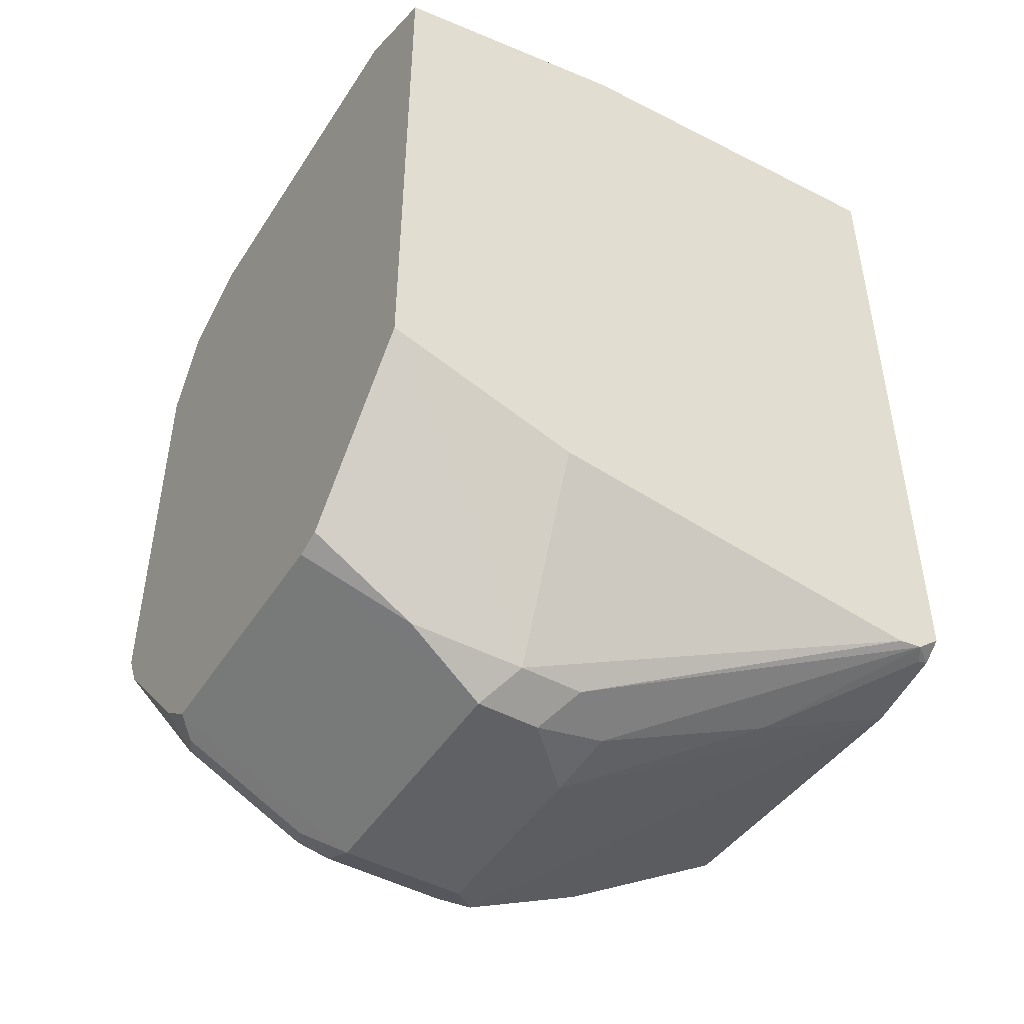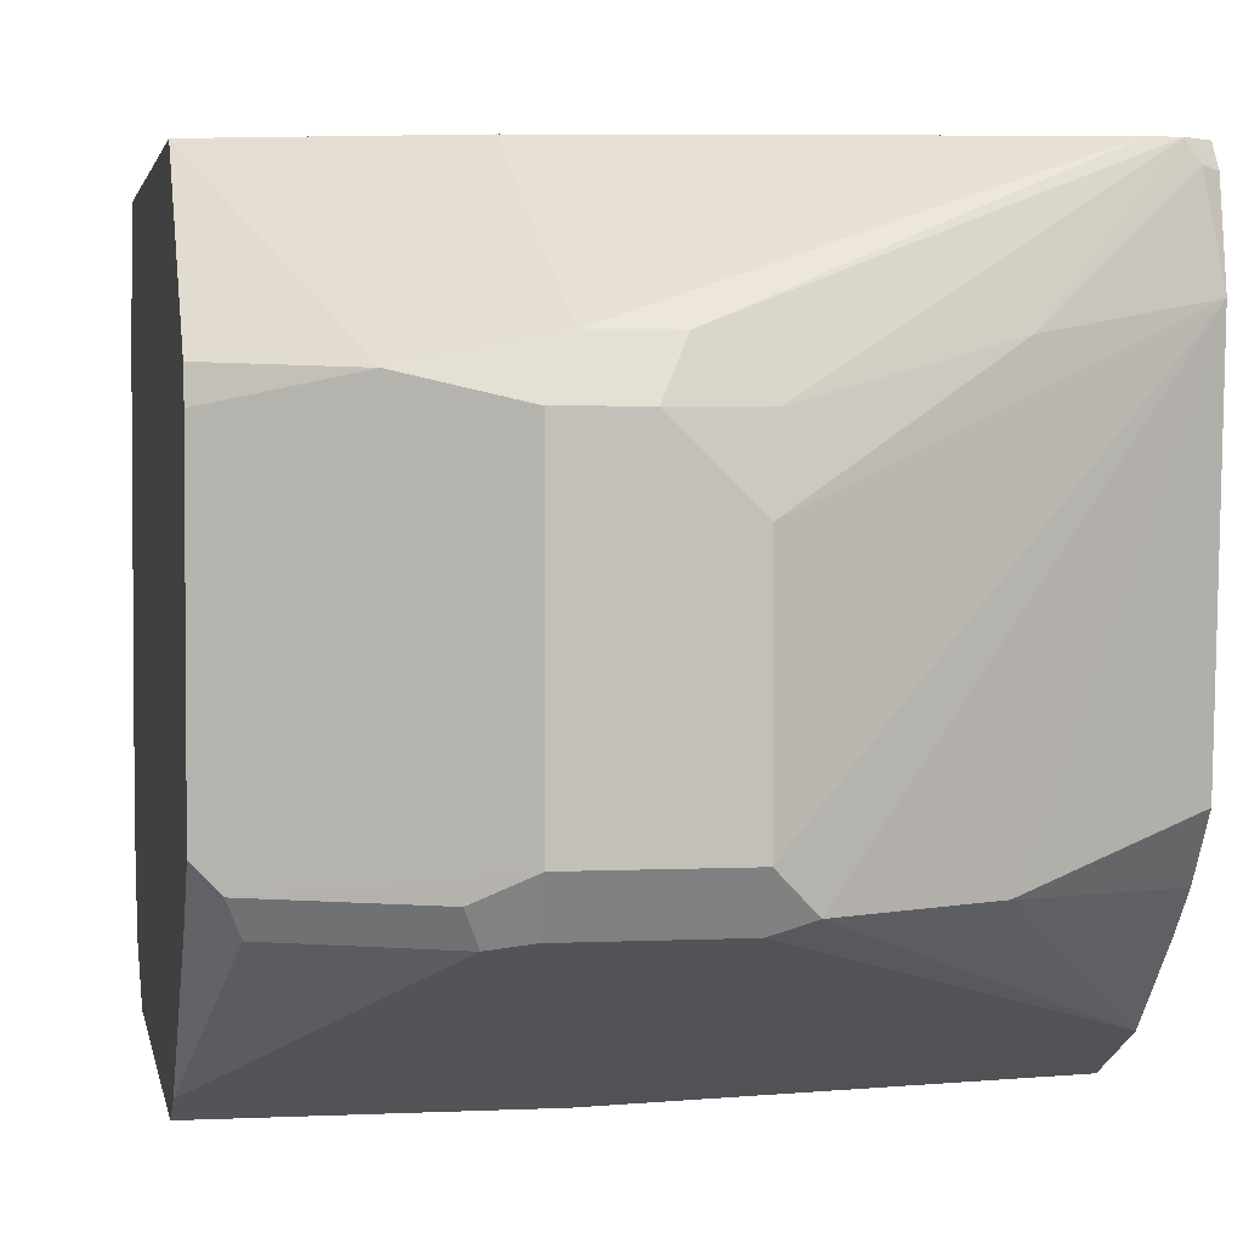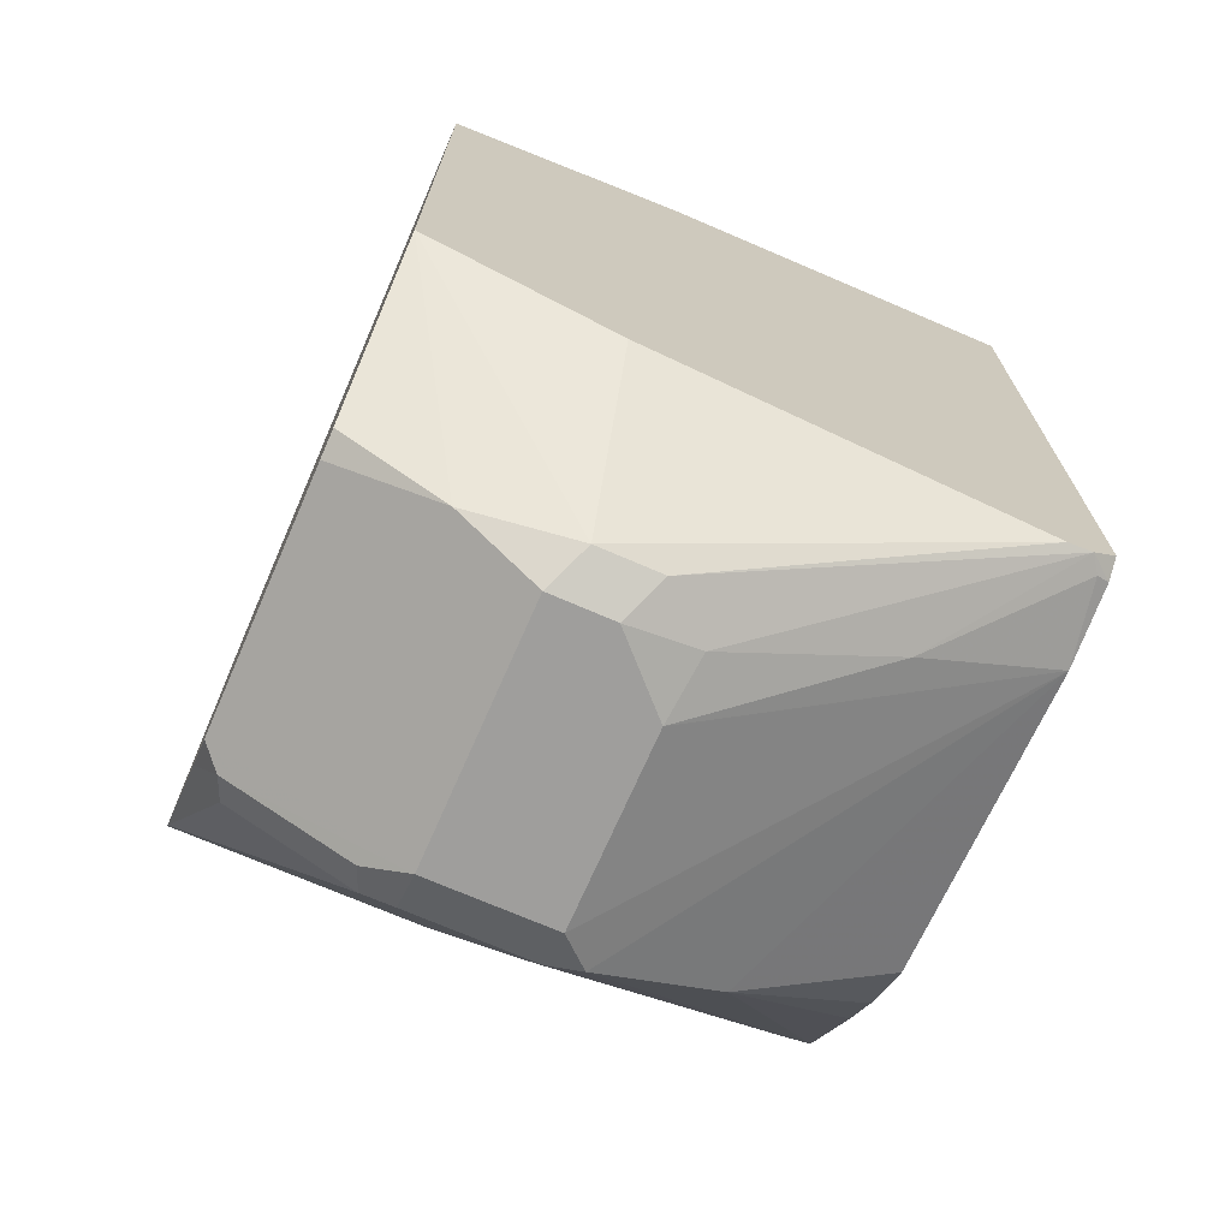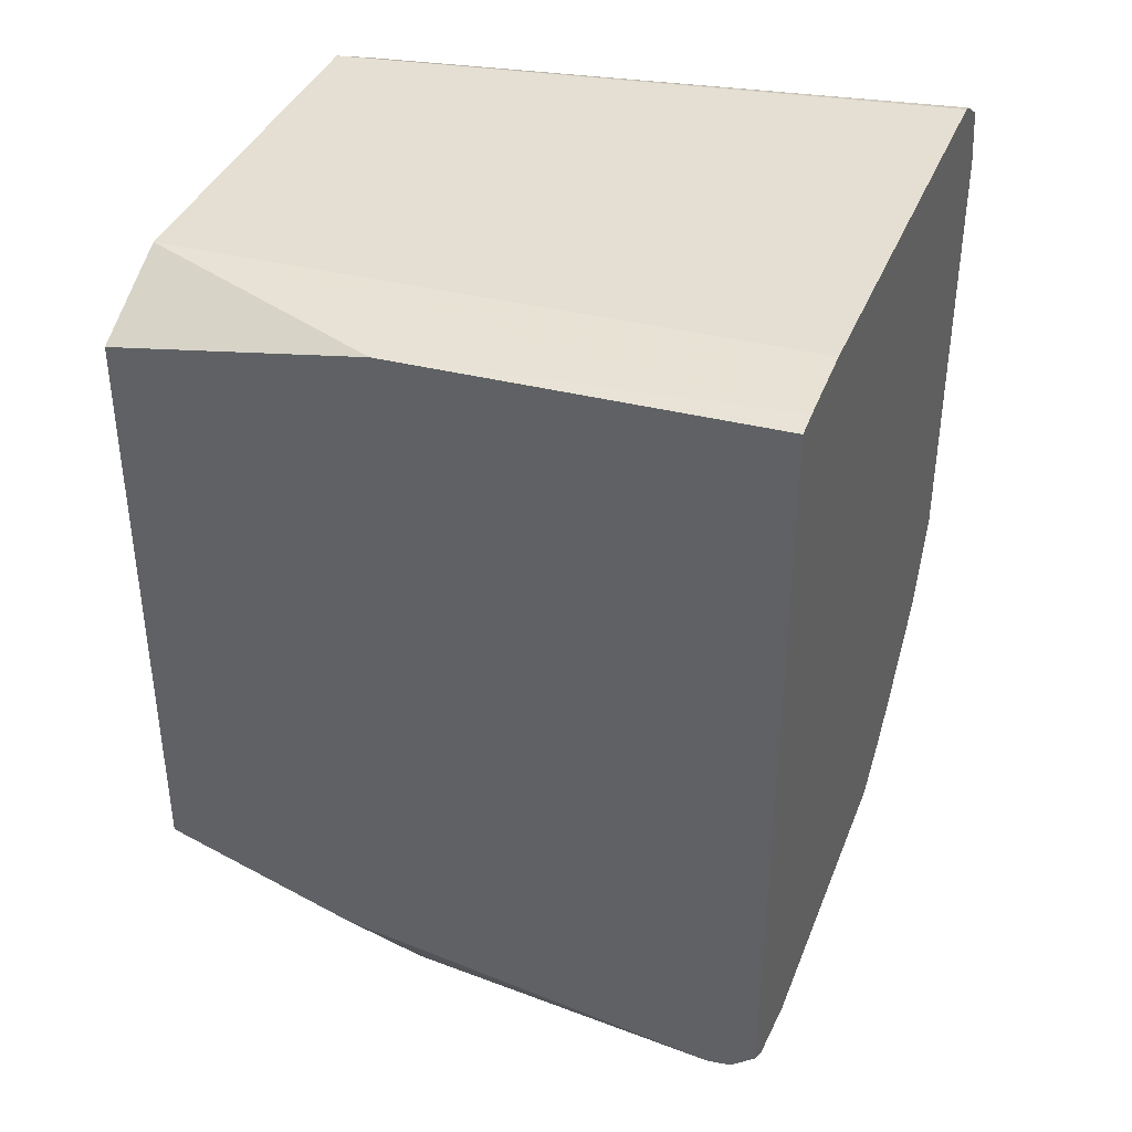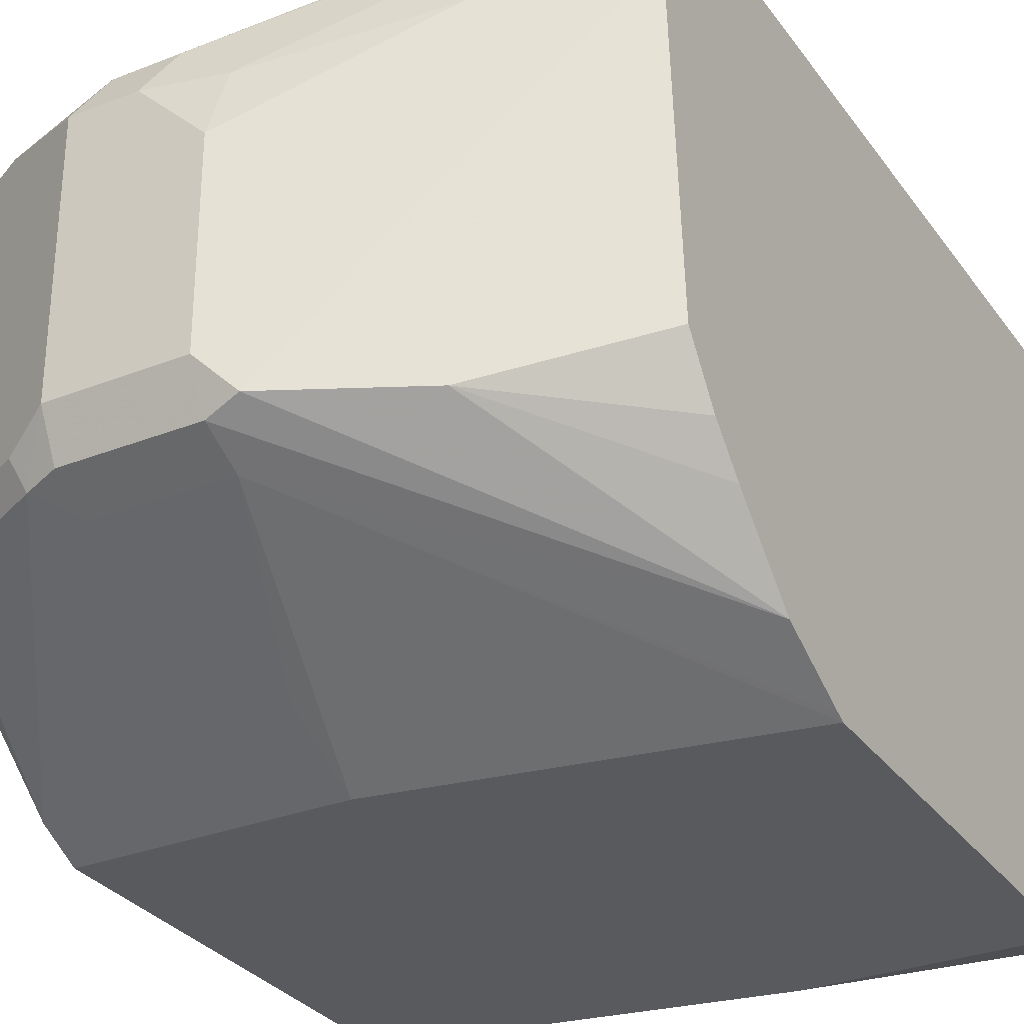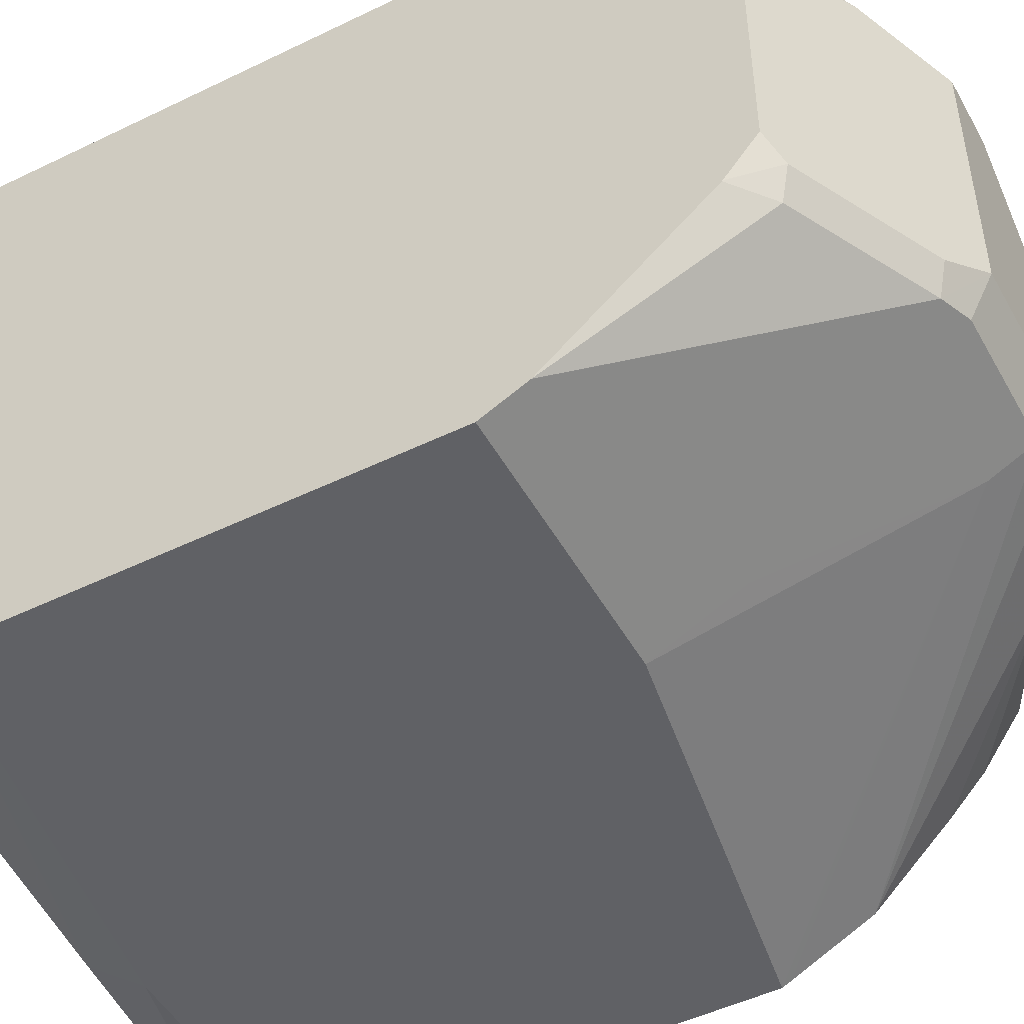
<metadata>
{"format":"obj","ext":"obj","renderer":"f3d","projection":"perspective","resolution":1024,"background":"white","views":[{"elev":-47.3,"azim":-31.2,"up":"+Y"},{"elev":2.9,"azim":-9.8,"up":"+Z"},{"elev":-70.9,"azim":-23.6,"up":"+Y"},{"elev":38.8,"azim":20.7,"up":"+Y"},{"elev":-30.8,"azim":29.5,"up":"+Z"},{"elev":-49.3,"azim":-61.7,"up":"+Z"}]}
</metadata>
<code>
v -0.2289 0.008259 -0.3477
v -0.2289 0.008259 -0.2046
v -0.2289 0.007624 -0.3502
v -0.4293 -1.795e-05 -0.3273
v -0.2289 0.006182 -0.1802
v -0.4293 -1.795e-05 -0.2046
v -0.2289 -0.0003928 -0.3629
v -0.3136 -0.006824 -0.3613
v -0.4293 -0.01366 -0.3545
v -0.4293 -0.01034 -0.3479
v -0.4293 -0.006824 -0.3409
v -0.2289 0.005029 -0.1727
v -0.3477 -1.795e-05 -0.1727
v -0.4293 -0.006824 -0.1909
v -0.2289 -0.001604 -0.3634
v -0.3068 -0.02046 -0.3681
v -0.4293 -0.04091 -0.3681
v -0.4293 -0.04071 -0.368
v -0.4293 -0.02023 -0.3578
v -0.2289 -0.2343 -0.1727
v -0.3605 -0.002873 -0.1727
v -0.4293 -0.01357 -0.1774
v -0.4293 -0.01591 -0.1728
v -0.2289 -0.02046 -0.3681
v -0.4293 -0.1841 -0.3681
v -0.2367 -0.241 -0.1727
v -0.2289 -0.2391 -0.179
v -0.4159 -0.01594 -0.1727
v -0.4293 -0.03722 -0.1727
v -0.2289 -0.1636 -0.3681
v -0.3477 -0.1841 -0.3681
v -0.4293 -0.1976 -0.3614
v -0.2447 -0.2422 -0.1727
v -0.3409 -0.2795 -0.2114
v -0.3247 -0.2812 -0.225
v -0.2727 -0.2625 -0.2114
v -0.2332 -0.2413 -0.178
v -0.2289 -0.244 -0.2037
v -0.4293 -0.2046 -0.1727
v -0.2289 -0.1662 -0.3668
v -0.3273 -0.2659 -0.3273
v -0.3477 -0.2113 -0.3545
v -0.3682 -0.2659 -0.3273
v -0.3784 -0.2761 -0.3221
v -0.4293 -0.1977 -0.3613
v -0.3613 -0.2795 -0.2114
v -0.3682 -0.225 -0.1727
v -0.3477 -0.2863 -0.225
v -0.3273 -0.2863 -0.2455
v -0.3273 -0.2863 -0.3068
v -0.317 -0.2812 -0.317
v -0.2761 -0.2608 -0.317
v -0.2289 -0.2376 -0.3029
v -0.4293 -0.2536 -0.2168
v -0.3954 -0.2727 -0.2182
v -0.2289 -0.1799 -0.36
v -0.2289 -0.1909 -0.3545
v -0.3273 -0.2795 -0.3204
v -0.3682 -0.2795 -0.3204
v -0.3682 -0.2863 -0.3068
v -0.3818 -0.2795 -0.3136
v -0.4193 -0.2557 -0.3221
v -0.4293 -0.2457 -0.3196
v -0.3682 -0.2863 -0.225
v -0.2289 -0.2145 -0.3318
v -0.2289 -0.2255 -0.3201
v -0.4293 -0.2558 -0.2252
v -0.4227 -0.2591 -0.3136
v -0.4293 -0.2558 -0.307
v -0.4293 -0.2459 -0.3194
f 33 47 46
f 34 46 64
f 34 64 48
f 68 69 70
f 35 48 49
f 38 49 50
f 36 49 38
f 36 38 37
f 38 50 51
f 38 51 52
f 38 52 53
f 33 46 34
f 35 49 36
f 39 54 55
f 27 37 38
f 32 43 44
f 39 55 46
f 21 23 28
f 23 29 28
f 25 31 32
f 26 33 34
f 26 34 35
f 32 44 45
f 26 35 36
f 26 37 27
f 30 40 41
f 30 41 31
f 31 41 42
f 31 42 32
f 32 42 43
f 26 36 37
f 39 46 47
f 50 59 58
f 41 57 58
f 20 26 27
f 63 68 70
f 62 68 63
f 61 68 62
f 60 69 68
f 60 67 69
f 60 64 67
f 60 68 61
f 55 67 64
f 54 67 55
f 52 66 53
f 52 65 66
f 52 57 65
f 51 57 52
f 51 58 57
f 50 58 51
f 50 60 59
f 41 58 59
f 41 59 43
f 41 43 42
f 41 56 57
f 43 59 44
f 44 59 60
f 40 56 41
f 44 60 61
f 44 62 45
f 45 62 63
f 46 55 64
f 48 64 60
f 48 60 50
f 48 50 49
f 44 61 62
f 16 25 17
f 34 48 35
f 16 30 31
f 4 17 25
f 4 18 17
f 4 19 18
f 4 9 19
f 4 10 9
f 4 11 10
f 3 11 4
f 3 10 11
f 3 9 10
f 3 8 9
f 3 7 8
f 2 6 5
f 1 6 2
f 1 4 6
f 1 3 4
f 1 7 3
f 1 24 15
f 16 31 25
f 1 2 5
f 1 5 12
f 1 12 20
f 1 20 27
f 1 27 38
f 4 25 32
f 1 38 53
f 1 66 65
f 1 65 57
f 1 57 56
f 1 56 40
f 1 40 30
f 1 30 24
f 1 53 66
f 4 32 45
f 1 15 7
f 4 63 70
f 16 24 30
f 4 45 63
f 15 24 16
f 13 23 21
f 13 22 23
f 13 14 22
f 12 26 20
f 12 33 26
f 12 47 33
f 12 29 39
f 12 28 29
f 12 21 28
f 12 13 21
f 8 19 9
f 8 18 19
f 12 39 47
f 4 29 23
f 4 67 54
f 4 54 39
f 4 39 29
f 4 70 69
f 4 23 22
f 4 22 14
f 8 17 18
f 4 14 6
f 5 6 13
f 5 13 12
f 6 14 13
f 7 15 16
f 7 16 8
f 8 16 17
f 4 69 67

</code>
